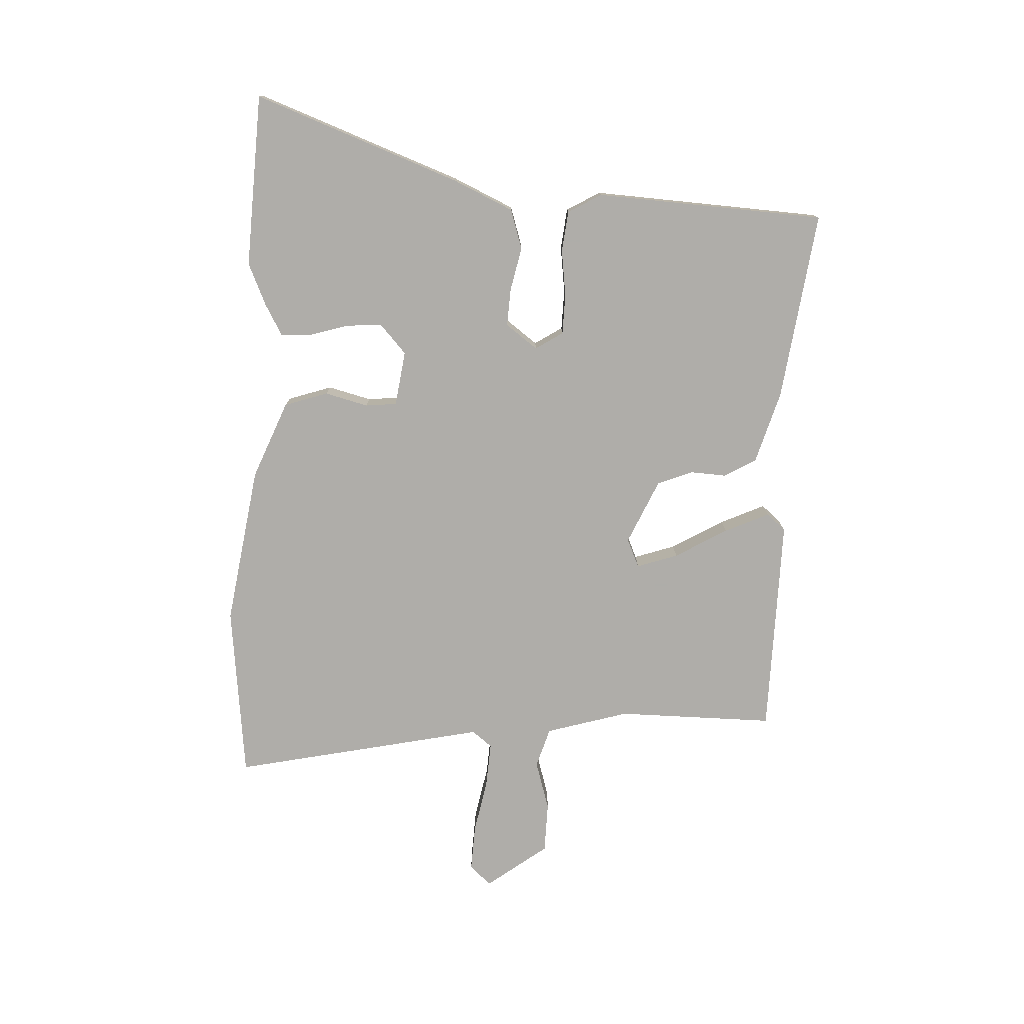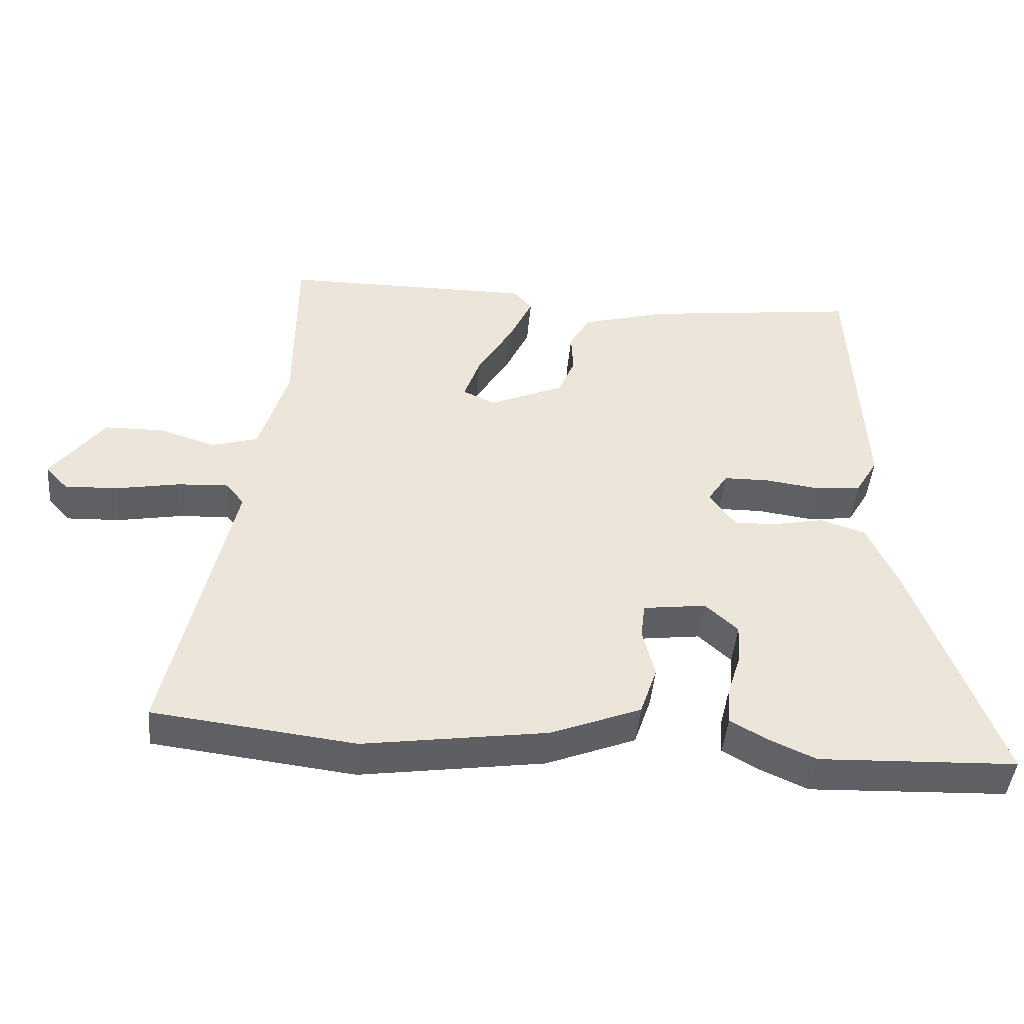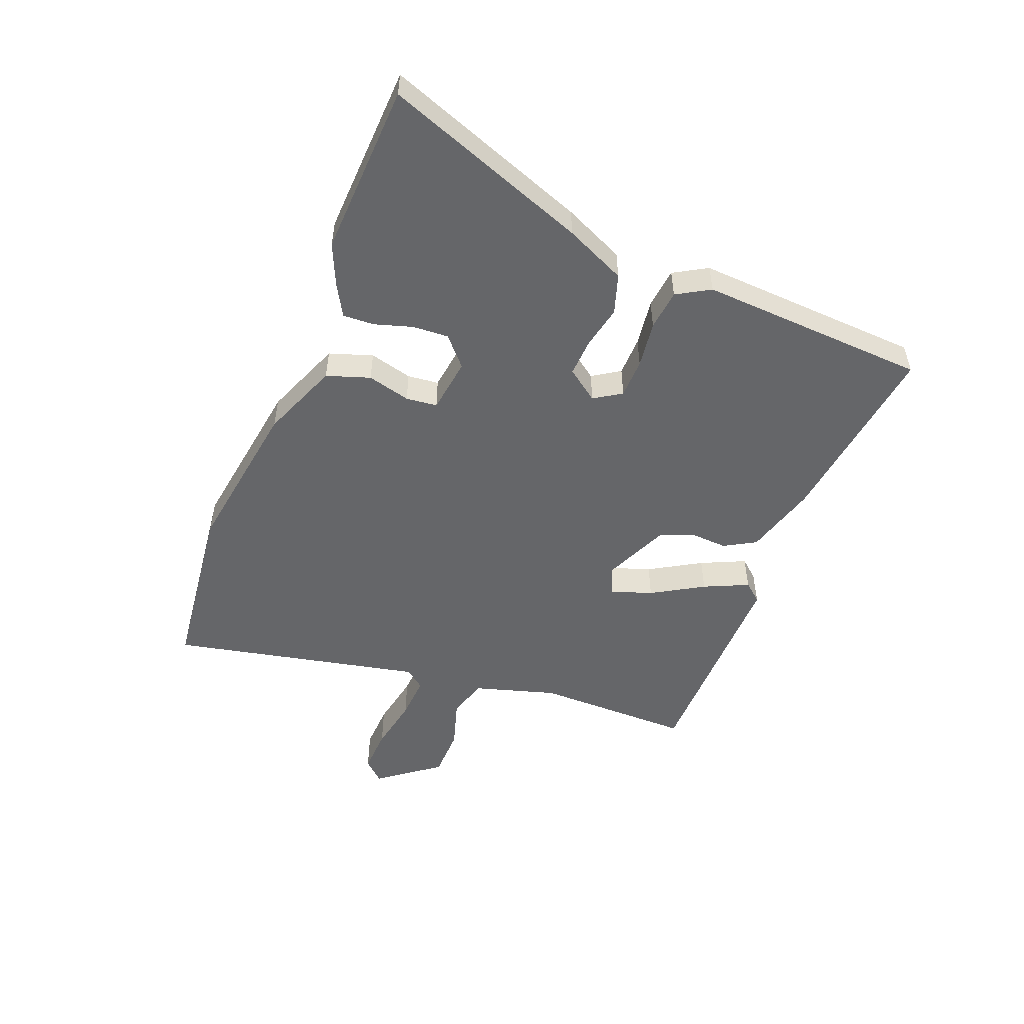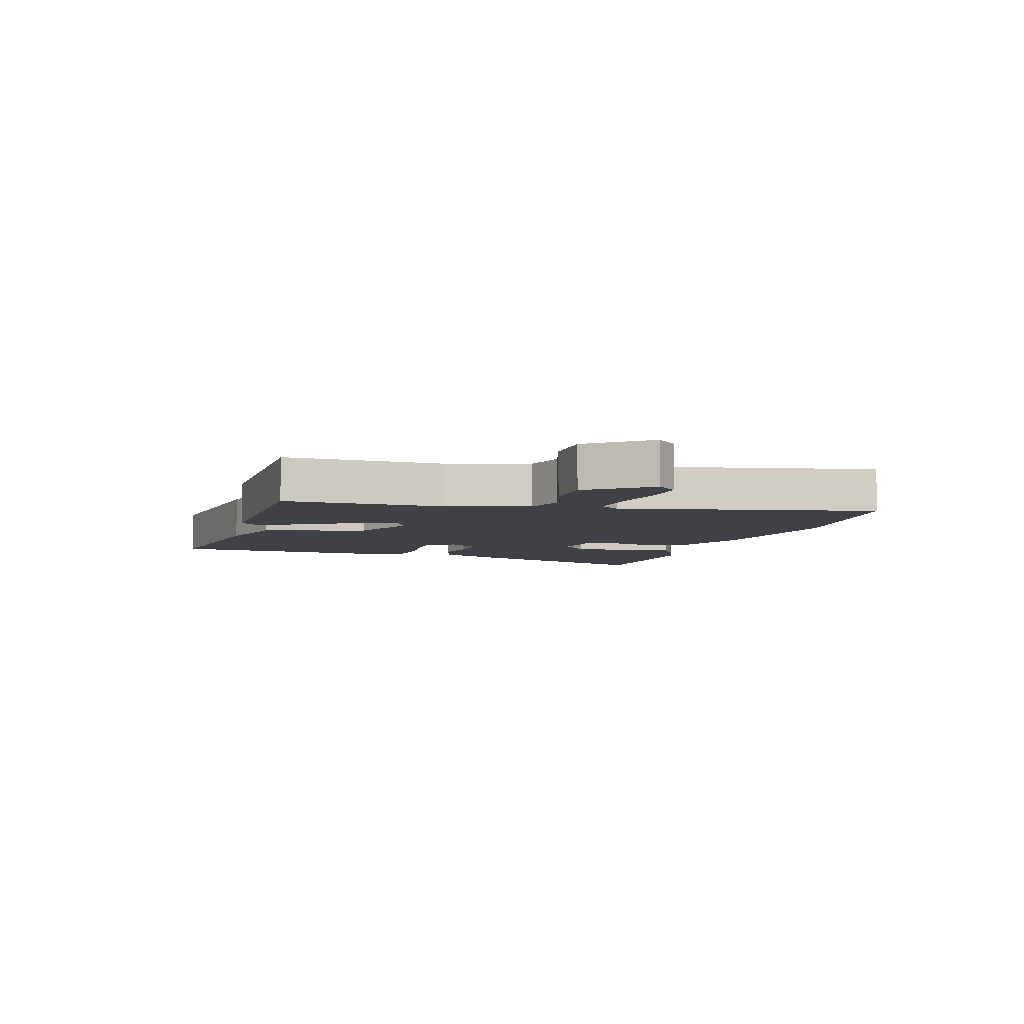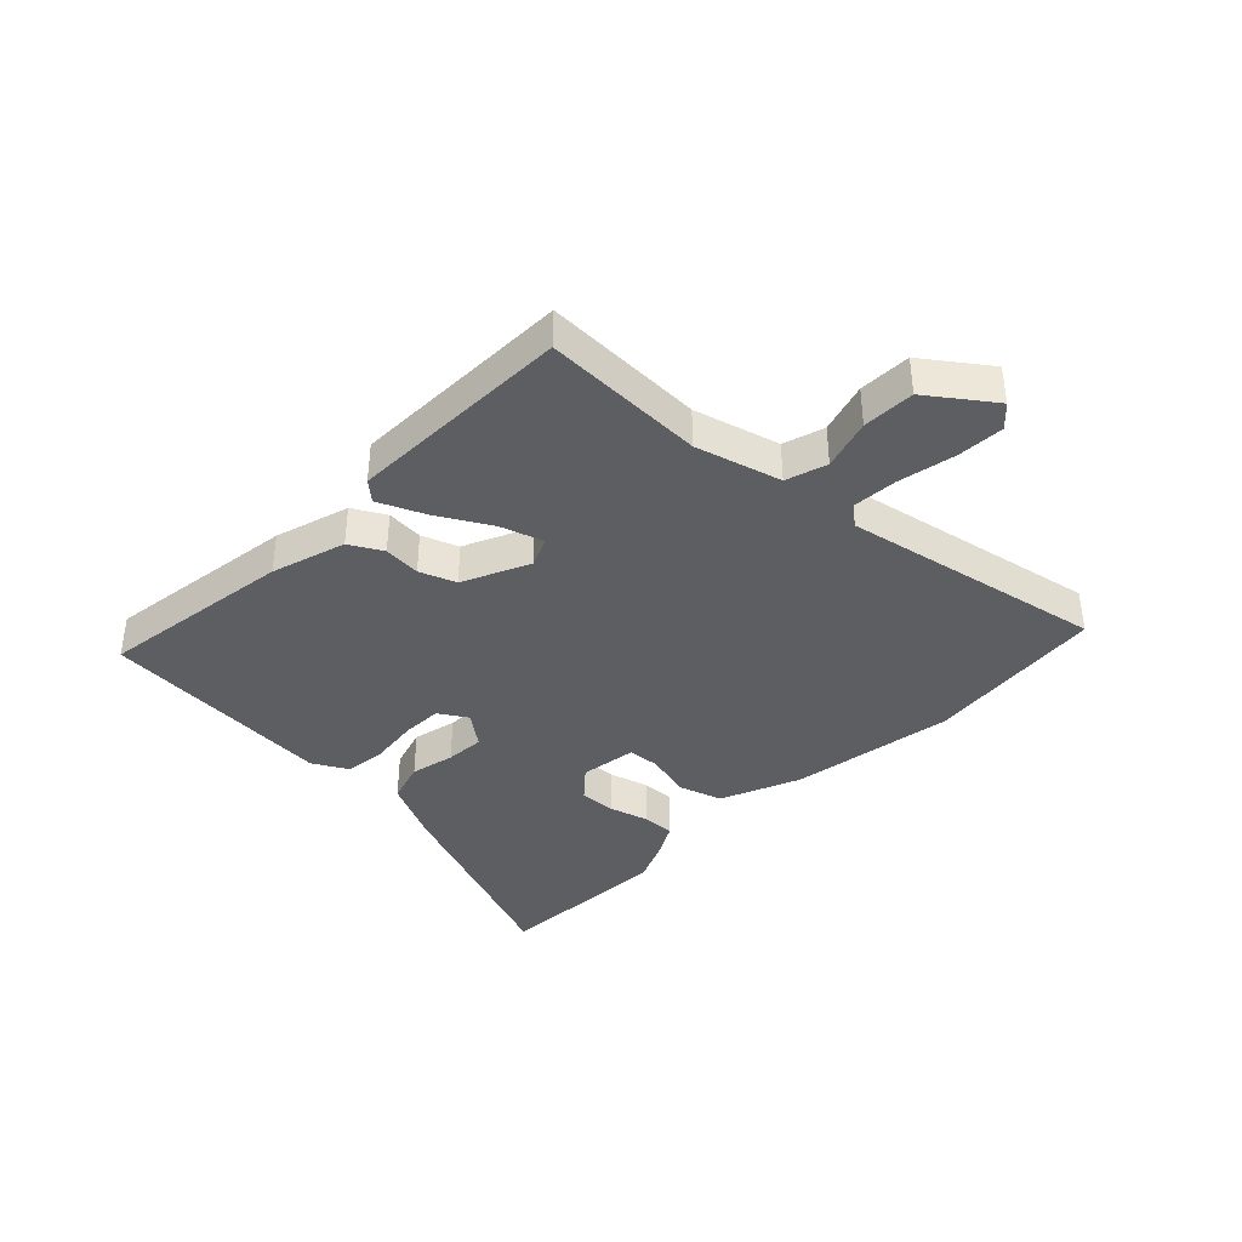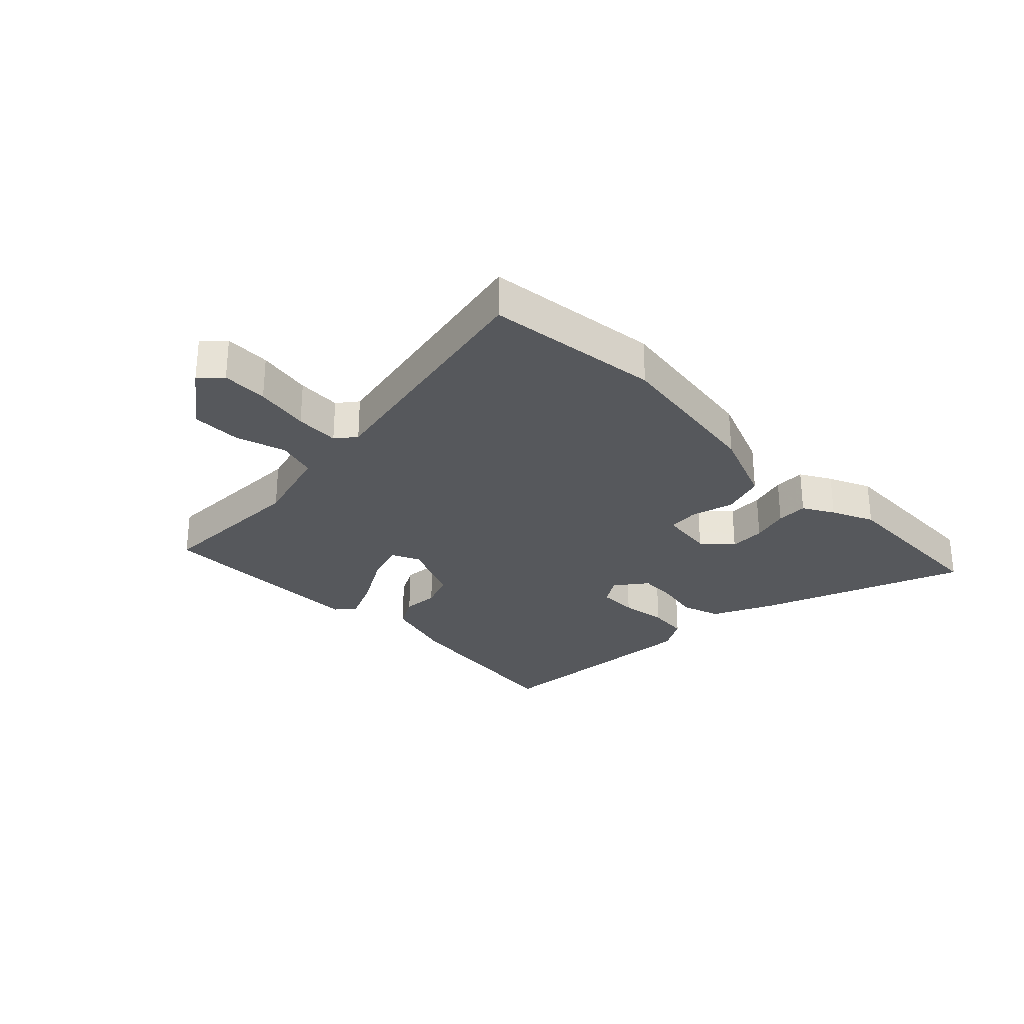
<metadata>
{"format":"obj","ext":"obj","renderer":"f3d","projection":"perspective","resolution":1024,"background":"white","views":[{"elev":-77.2,"azim":-93.2,"up":"+Y"},{"elev":-44.9,"azim":175.0,"up":"+Z"},{"elev":-51.8,"azim":-111.9,"up":"+Y"},{"elev":-6.0,"azim":72.7,"up":"+Y"},{"elev":-38.9,"azim":44.7,"up":"+Y"},{"elev":-28.0,"azim":134.4,"up":"+Y"}]}
</metadata>
<code>
v 0.455 0.07 0.486
v 0.456 0.07 0.22
v 0.498 0.07 0.081
v 0.566 0.07 0.061
v 0.649 0.07 0.087
v 0.735 0.07 0.086
v 0.813 0.07 -0.016
v 0.78 0.07 -0.052
v 0.702 0.07 -0.049
v 0.609 0.07 -0.032
v 0.534 0.07 -0.028
v 0.508 0.07 -0.062
v 0.602 0.07 -0.488
v 0.306 0.07 -0.524
v 0.036 0.07 -0.485
v -0.096 0.07 -0.433
v -0.121 0.07 -0.36
v -0.103 0.07 -0.287
v -0.109 0.07 -0.234
v -0.202 0.07 -0.222
v -0.25 0.07 -0.266
v -0.246 0.07 -0.327
v -0.226 0.07 -0.391
v -0.223 0.07 -0.444
v -0.275 0.07 -0.474
v -0.346 0.07 -0.506
v -0.638 0.07 -0.495
v -0.513 0.07 -0.148
v -0.467 0.07 -0.045
v -0.4 0.07 -0.023
v -0.327 0.07 -0.038
v -0.263 0.07 -0.041
v -0.224 0.07 0.013
v -0.254 0.07 0.059
v -0.321 0.07 0.06
v -0.4 0.07 0.049
v -0.469 0.07 0.056
v -0.502 0.07 0.112
v -0.484 0.07 0.499
v -0.164 0.07 0.459
v -0.041 0.07 0.424
v -0.01 0.07 0.371
v -0.013 0.07 0.31
v 0.011 0.07 0.251
v 0.121 0.07 0.203
v 0.169 0.07 0.225
v 0.145 0.07 0.294
v 0.093 0.07 0.381
v 0.058 0.07 0.456
v 0.085 0.07 0.488
v 0.455 0 0.486
v 0.456 0 0.22
v 0.498 0 0.081
v 0.566 0 0.061
v 0.649 0 0.087
v 0.735 0 0.086
v 0.813 0 -0.016
v 0.78 0 -0.052
v 0.702 0 -0.049
v 0.609 0 -0.032
v 0.534 0 -0.028
v 0.508 0 -0.062
v 0.602 0 -0.488
v 0.306 0 -0.524
v 0.036 0 -0.485
v -0.096 0 -0.433
v -0.121 0 -0.36
v -0.103 0 -0.287
v -0.109 0 -0.234
v -0.202 0 -0.222
v -0.25 0 -0.266
v -0.246 0 -0.327
v -0.226 0 -0.391
v -0.223 0 -0.444
v -0.275 0 -0.474
v -0.346 0 -0.506
v -0.638 0 -0.495
v -0.513 0 -0.148
v -0.467 0 -0.045
v -0.4 0 -0.023
v -0.327 0 -0.038
v -0.263 0 -0.041
v -0.224 0 0.013
v -0.254 0 0.059
v -0.321 0 0.06
v -0.4 0 0.049
v -0.469 0 0.056
v -0.502 0 0.112
v -0.484 0 0.499
v -0.164 0 0.459
v -0.041 0 0.424
v -0.01 0 0.371
v -0.013 0 0.31
v 0.011 0 0.251
v 0.121 0 0.203
v 0.169 0 0.225
v 0.145 0 0.294
v 0.093 0 0.381
v 0.058 0 0.456
v 0.085 0 0.488
f 50 1 2
f 49 50 2
f 48 49 2
f 47 48 2
f 46 47 2 3
f 45 46 3
f 41 42 43
f 40 41 43
f 39 40 43
f 38 39 43
f 37 38 43
f 36 37 43
f 35 36 43
f 34 35 43 44
f 33 34 44 45
f 29 30 31
f 28 29 31
f 27 28 31
f 26 27 31
f 25 26 31
f 24 25 31
f 22 23 24
f 16 17 18
f 15 16 18
f 14 15 18
f 13 14 18
f 12 13 18
f 11 12 18 19
f 8 9 10
f 7 8 10
f 6 7 10
f 5 6 10
f 4 5 10
f 3 4 10 11
f 11 19 20
f 3 11 20
f 45 3 20
f 33 45 20
f 32 33 20
f 31 32 20 21
f 22 24 31
f 21 22 31
f 52 51 100
f 52 100 99
f 52 99 98
f 52 98 97
f 53 52 97 96
f 53 96 95
f 93 92 91
f 93 91 90
f 93 90 89
f 93 89 88
f 93 88 87
f 93 87 86
f 93 86 85
f 94 93 85 84
f 95 94 84 83
f 81 80 79
f 81 79 78
f 81 78 77
f 81 77 76
f 81 76 75
f 81 75 74
f 74 73 72
f 68 67 66
f 68 66 65
f 68 65 64
f 68 64 63
f 68 63 62
f 69 68 62 61
f 60 59 58
f 60 58 57
f 60 57 56
f 60 56 55
f 60 55 54
f 61 60 54 53
f 70 69 61
f 70 61 53
f 70 53 95
f 70 95 83
f 70 83 82
f 71 70 82 81
f 81 74 72
f 81 72 71
f 1 51 52 2
f 2 52 53 3
f 3 53 54 4
f 4 54 55 5
f 5 55 56 6
f 6 56 57 7
f 7 57 58 8
f 8 58 59 9
f 9 59 60 10
f 10 60 61 11
f 11 61 62 12
f 12 62 63 13
f 13 63 64 14
f 14 64 65 15
f 15 65 66 16
f 16 66 67 17
f 17 67 68 18
f 18 68 69 19
f 19 69 70 20
f 20 70 71 21
f 21 71 72 22
f 22 72 73 23
f 23 73 74 24
f 24 74 75 25
f 25 75 76 26
f 26 76 77 27
f 27 77 78 28
f 28 78 79 29
f 29 79 80 30
f 30 80 81 31
f 31 81 82 32
f 32 82 83 33
f 33 83 84 34
f 34 84 85 35
f 35 85 86 36
f 36 86 87 37
f 37 87 88 38
f 38 88 89 39
f 39 89 90 40
f 40 90 91 41
f 41 91 92 42
f 42 92 93 43
f 43 93 94 44
f 44 94 95 45
f 45 95 96 46
f 46 96 97 47
f 47 97 98 48
f 48 98 99 49
f 49 99 100 50
f 50 100 51 1

</code>
